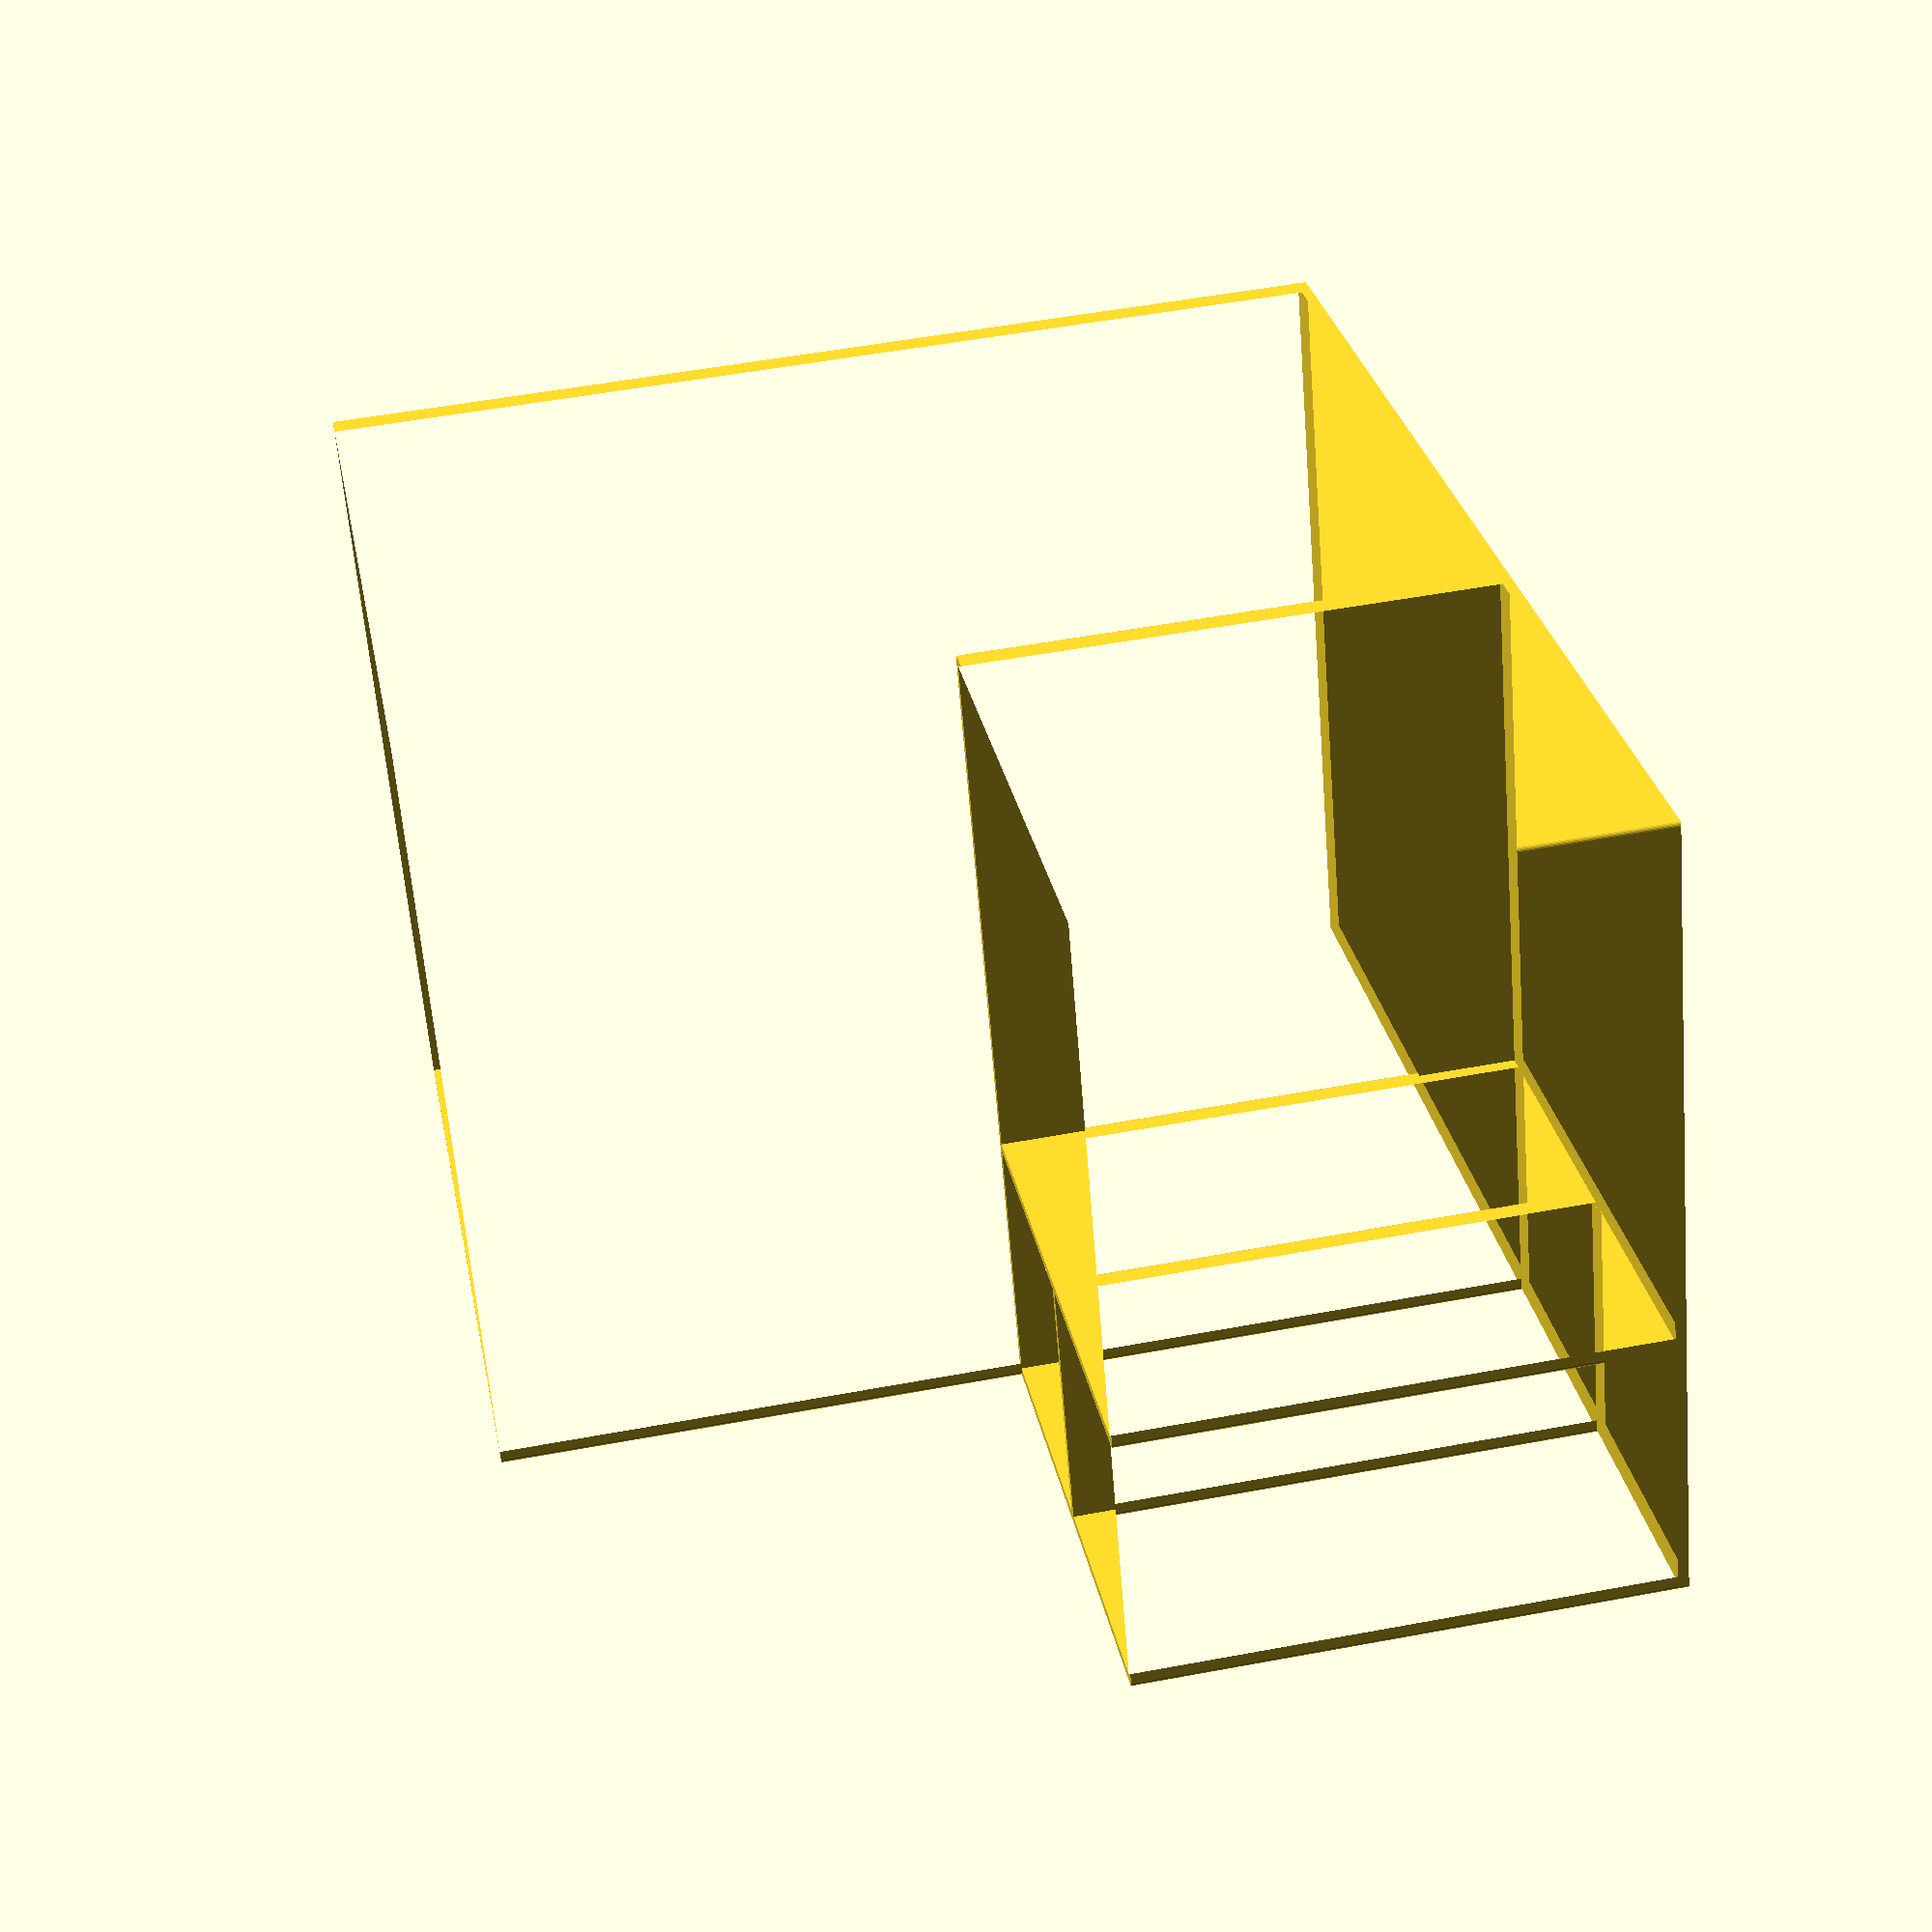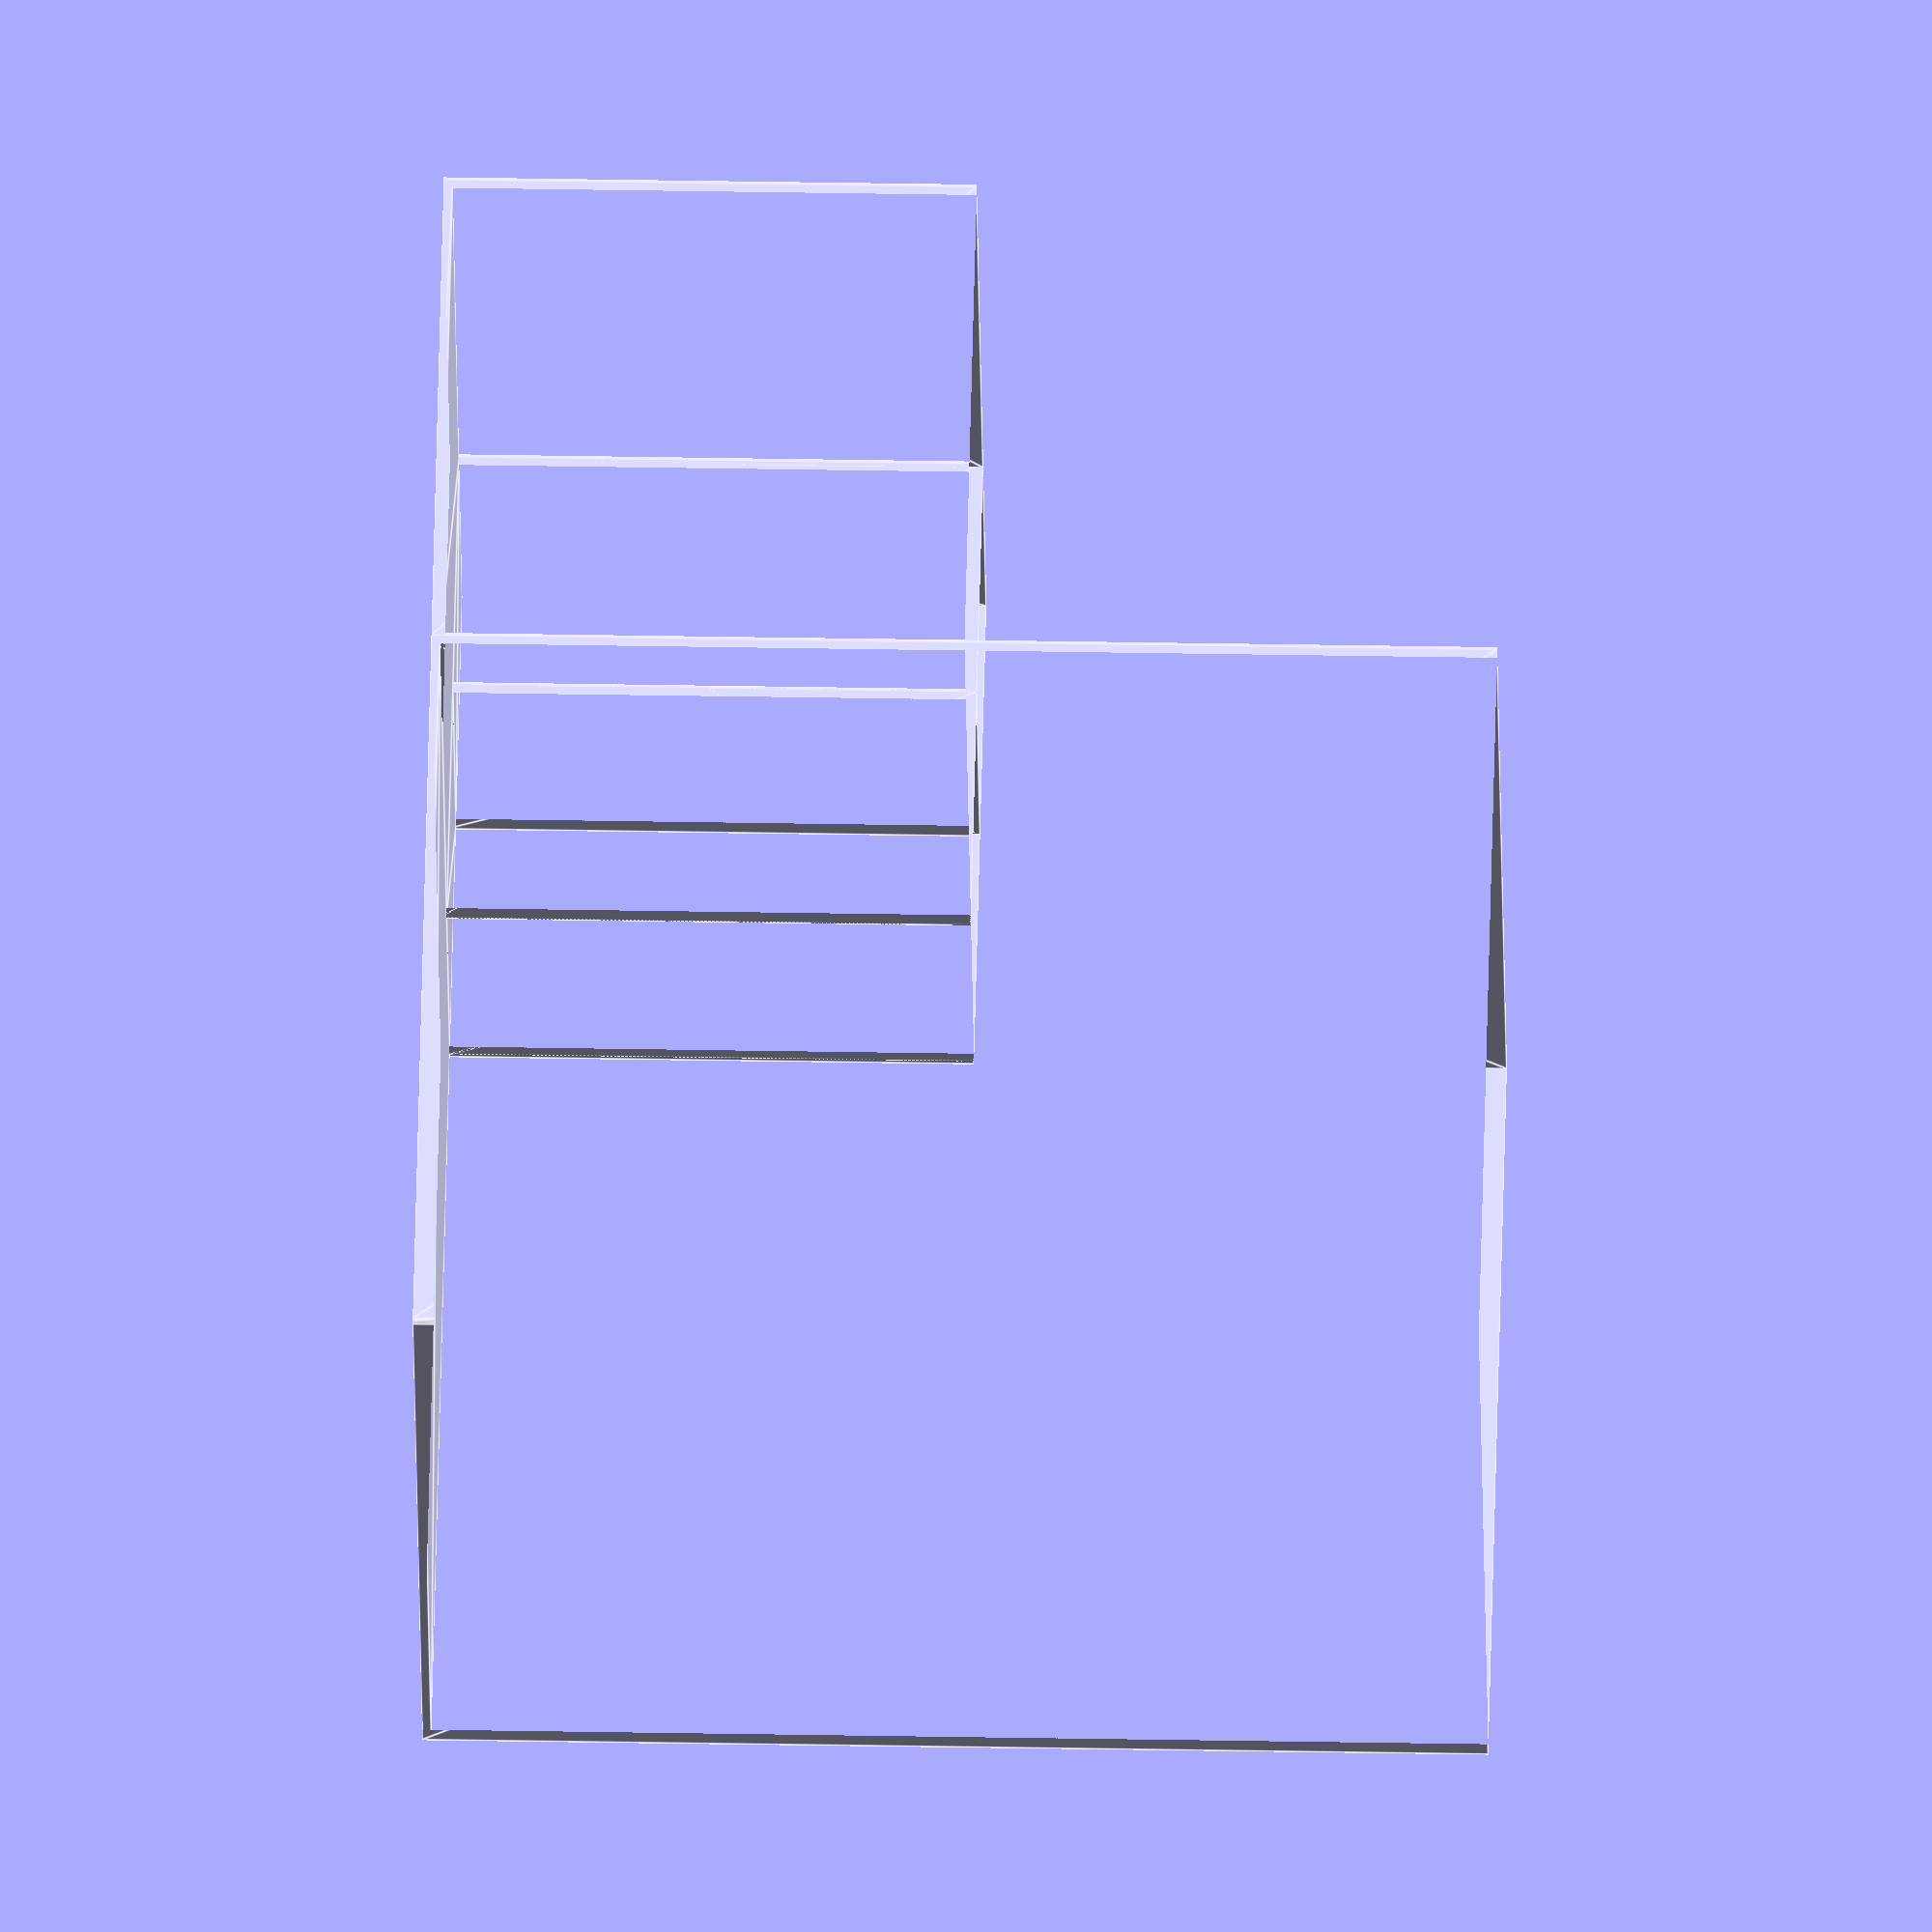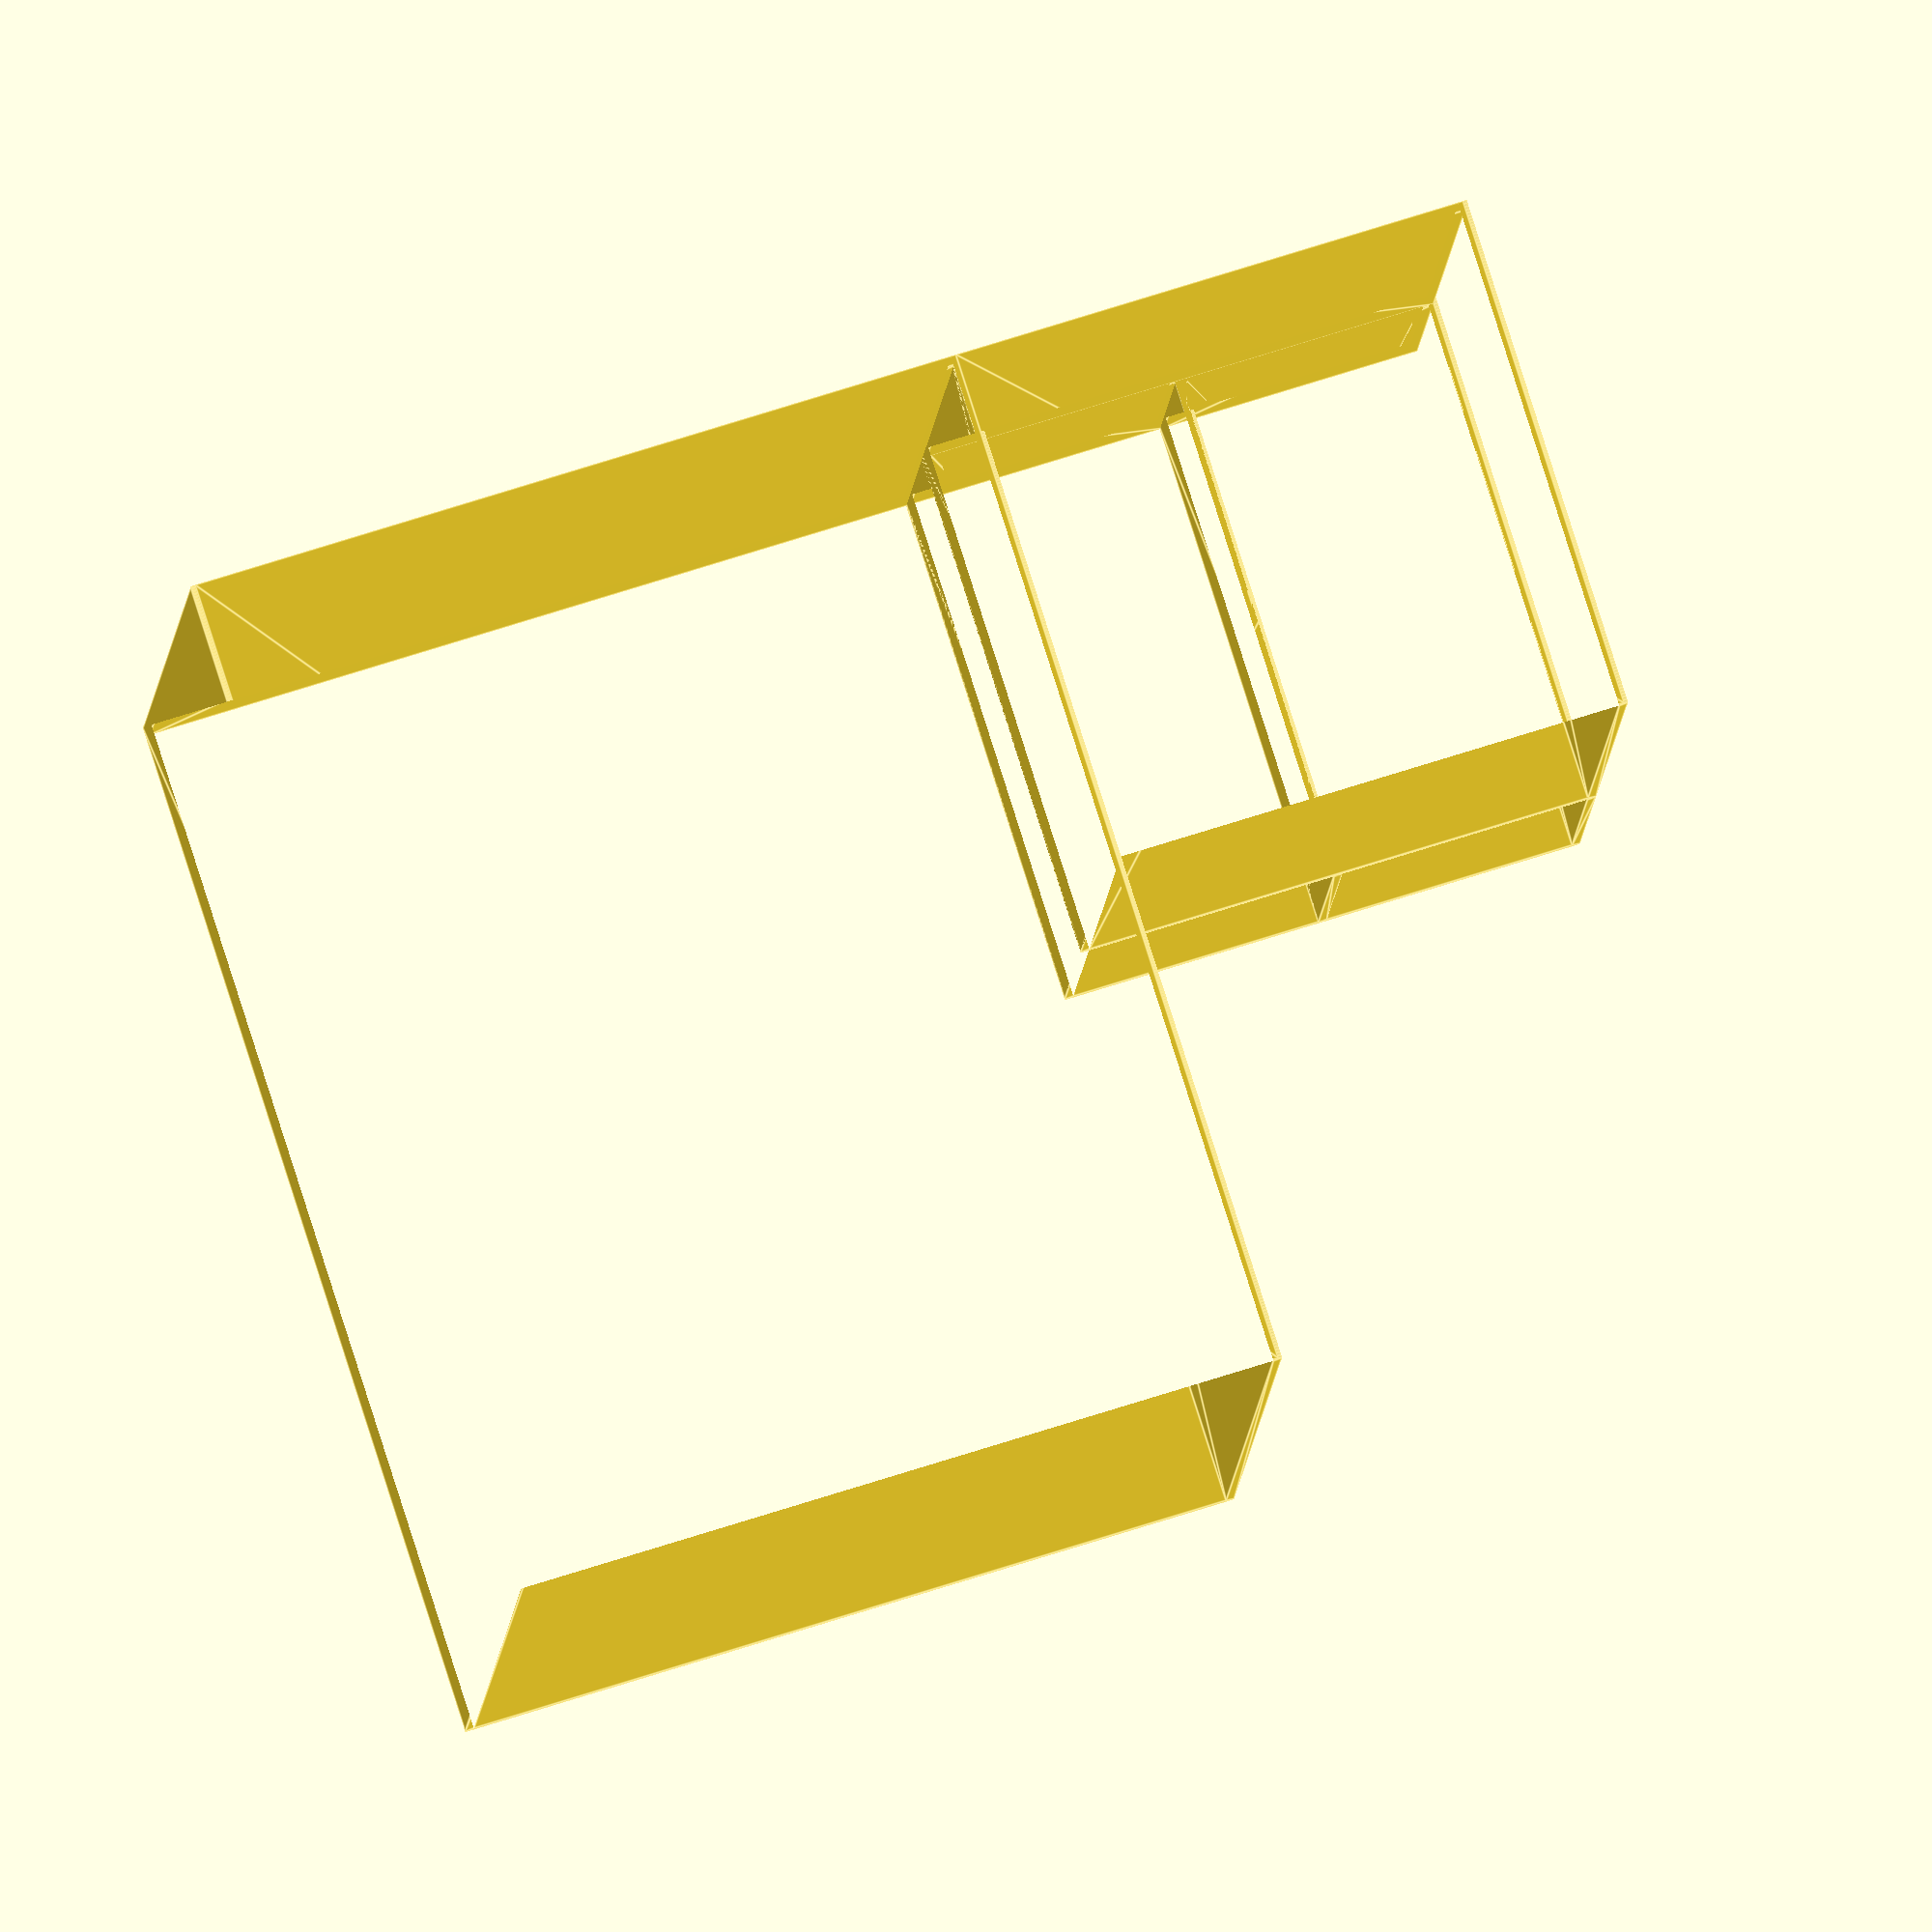
<openscad>
smallest_length = 30;
height1 = 60;
height2 = 120;
thickness = 1;

function fibonacci(nth) = 
    nth == 0 || nth == 1 ? nth : (
        fibonacci(nth - 1) + fibonacci(nth - 2)
    );

module line(point1, point2, width = 1, cap_round = true) {
    angle = 90 - atan((point2[1] - point1[1]) / (point2[0] - point1[0]));
    offset_x = 0.5 * width * cos(angle);
    offset_y = 0.5 * width * sin(angle);

    offset1 = [-offset_x, offset_y];
    offset2 = [offset_x, -offset_y];

    if(cap_round) {
        translate(point1) circle(d = width, $fn = 24);
        translate(point2) circle(d = width, $fn = 24);
    }

    polygon(points=[
        point1 + offset1, point2 + offset1,  
        point2 + offset2, point1 + offset2
    ]);
}

module polyline(points, width = 1) {
    module polyline_inner(points, index) {
        if(index < len(points)) {
            line(points[index - 1], points[index], width);
            polyline_inner(points, index + 1);
        }
    }

    polyline_inner(points, 1);
}

module sector(radius, angles, fn = 24) {
    r = radius / cos(180 / fn);
    step = -360 / fn;

    points = concat([[0, 0]],
        [for(a = [angles[0] : step : angles[1] - 360]) 
            [r * cos(a), r * sin(a)]
        ],
        [[r * cos(angles[1]), r * sin(angles[1])]]
    );

    difference() {
        circle(radius, $fn = fn);
        polygon(points);
    }
}

module arc(radius, angles, width = 1, fn = 24) {
    difference() {
        sector(radius + width, angles, fn);
        sector(radius, angles, fn);
    }
} 




module tableware_organizer(smallest_length, height1, height2, height2, thickness) {

    module golden_rectangle(from, to, thickness) {
        if(from <= to) {
            f1 = fibonacci(from) * smallest_length;
            f2 = fibonacci(from + 1) * smallest_length;

            points = [[0, 0], [f1, 0], [f1, f1], [0, f1], [0, 0]];
            
            if(f1 < 3 * smallest_length) {
                linear_extrude(height1) polyline(points, thickness);
            } else {
                linear_extrude(height2) 
                polyline(points, thickness);
            }
            
            linear_extrude(thickness) square([f1, f1]);
            
            offset = f2 - f1;

            translate([0, -offset, 0]) rotate(90)
                golden_rectangle(from + 1, to, thickness);
        }
    }

    p1 = smallest_length * 3 / 4;
    p2 = smallest_length / 4;
    
    
    difference() {
        golden_rectangle(1, 4, thickness);
        
        translate([smallest_length * 2.5, 0, height2 / 2]) 
            rotate([90, 90, 0]) 
                linear_extrude(smallest_length * 8, center = true) 
                    polyline([[-p1, -p1], [p1, p1]], thickness * 2);
                    
        translate([smallest_length * 2.5, 0, height2 / 3]) 
            rotate([90, 90, 0]) 
                linear_extrude(smallest_length * 8, center = true) 
                    polyline([[-p1, -p1], [p1, p1]], thickness * 2);

        translate([smallest_length * 2.5, 0, height2 / 1.5]) 
            rotate([90, 90, 0]) 
                linear_extrude(smallest_length * 8, center = true) 
                    polyline([[-p1, -p1], [p1, p1]], thickness * 2);
                    
        translate([smallest_length / 2, 0, height1 / 3]) rotate([90, 90, 0]) linear_extrude(smallest_length * 8, center = true) polyline([[-p2, -p2], [p2, p2]], thickness * 2);
        
        translate([smallest_length / 2, 0, height1 / 1.5]) rotate([90, 90, 0]) linear_extrude(smallest_length * 8, center = true) polyline([[-p2, -p2], [p2, p2]], thickness * 2);
        
        translate([-smallest_length / 2, 0, height1 / 3]) rotate([90, 90, 0]) linear_extrude(smallest_length * 8, center = true) polyline([[-p2, -p2], [p2, p2]], thickness * 2);
        
        translate([-smallest_length / 2, 0, height1 / 1.5]) rotate([90, 90, 0]) linear_extrude(smallest_length * 8, center = true) polyline([[-p2, -p2], [p2, p2]], thickness * 2);
    }
}

tableware_organizer(smallest_length, height1, height2, height2, thickness);
</openscad>
<views>
elev=127.0 azim=335.7 roll=101.3 proj=p view=wireframe
elev=328.5 azim=152.8 roll=271.5 proj=o view=edges
elev=279.1 azim=183.6 roll=342.4 proj=o view=edges
</views>
